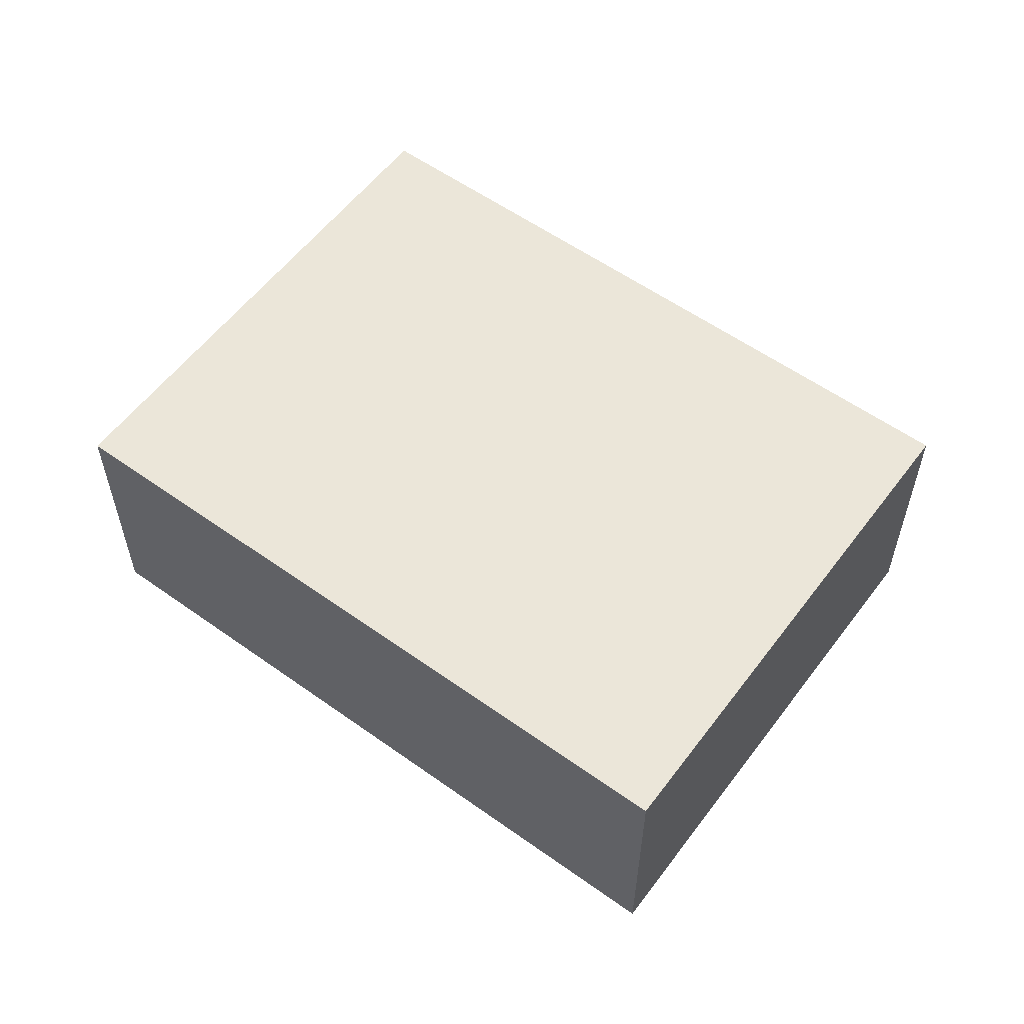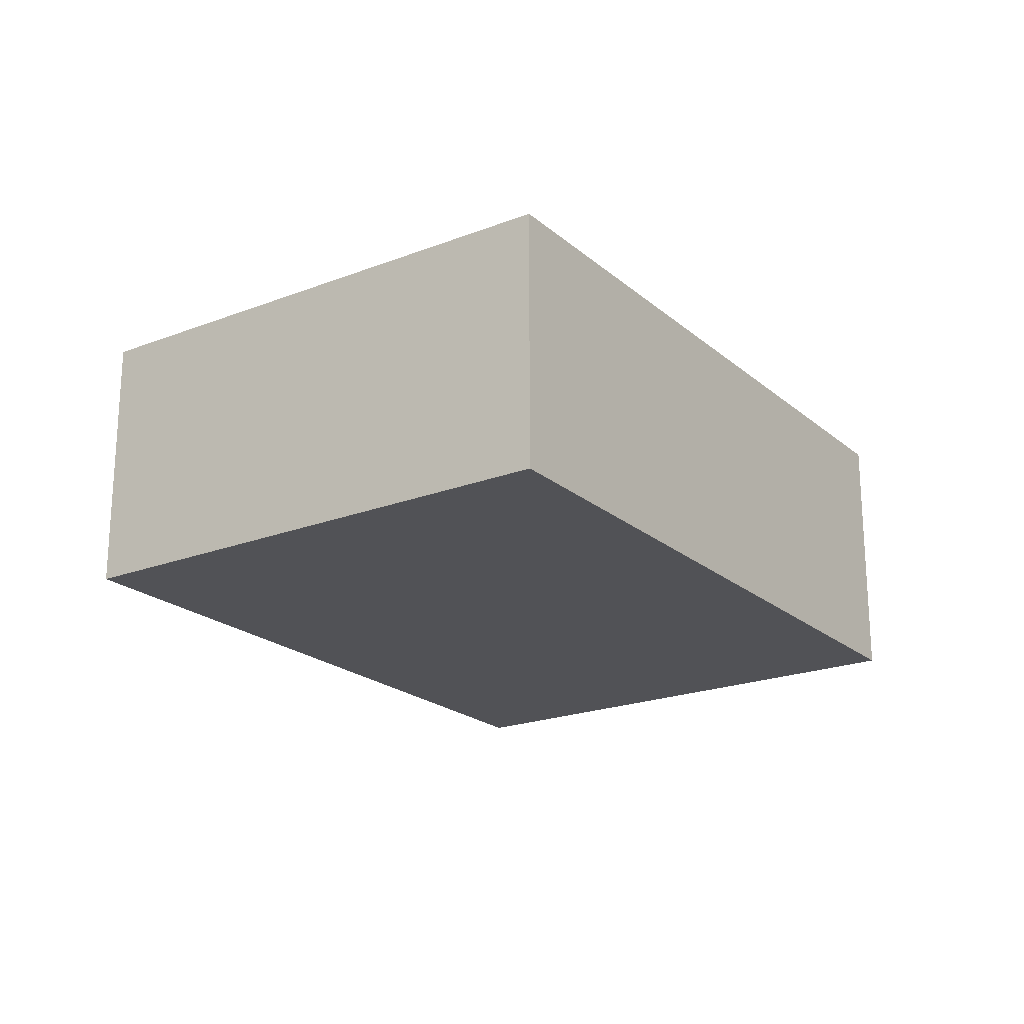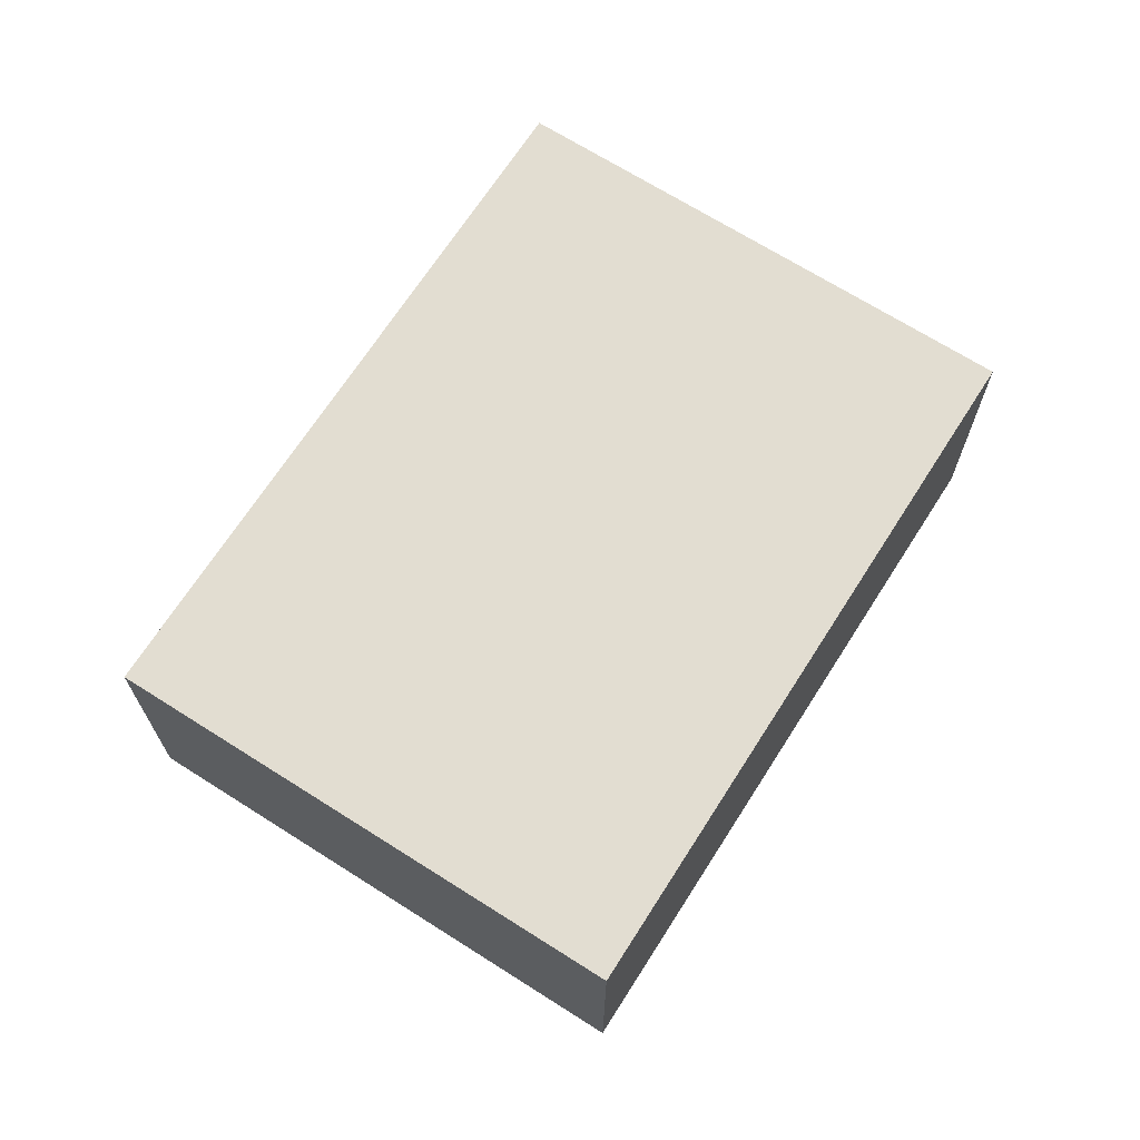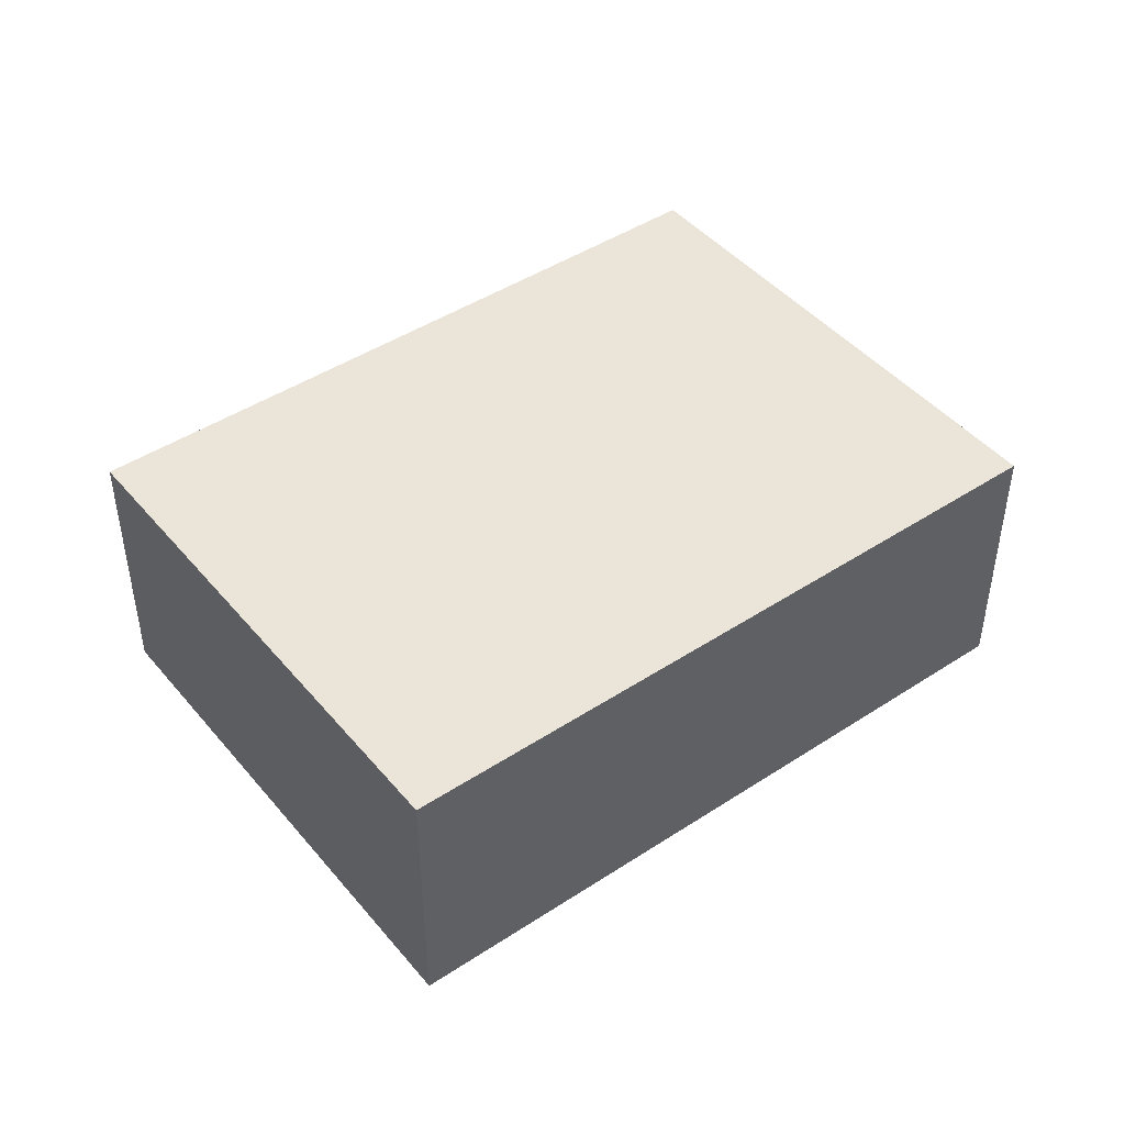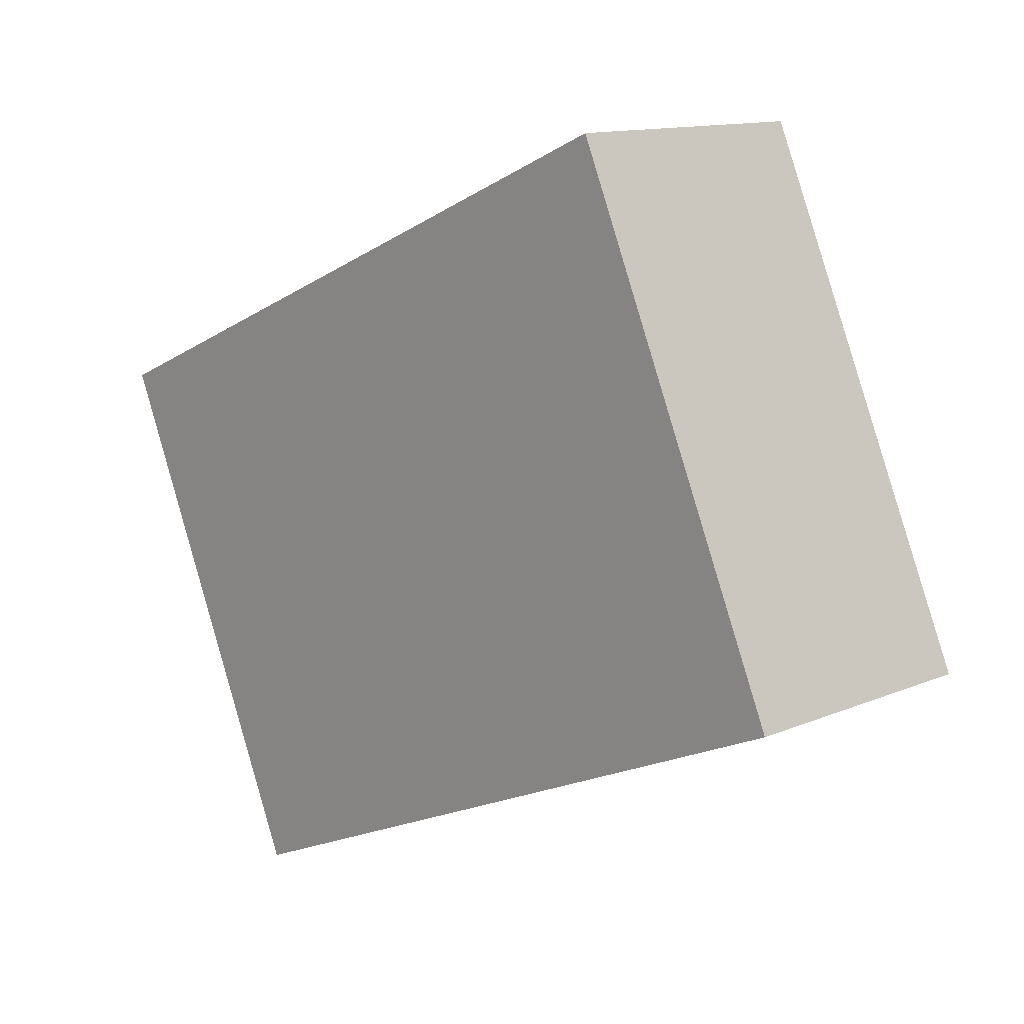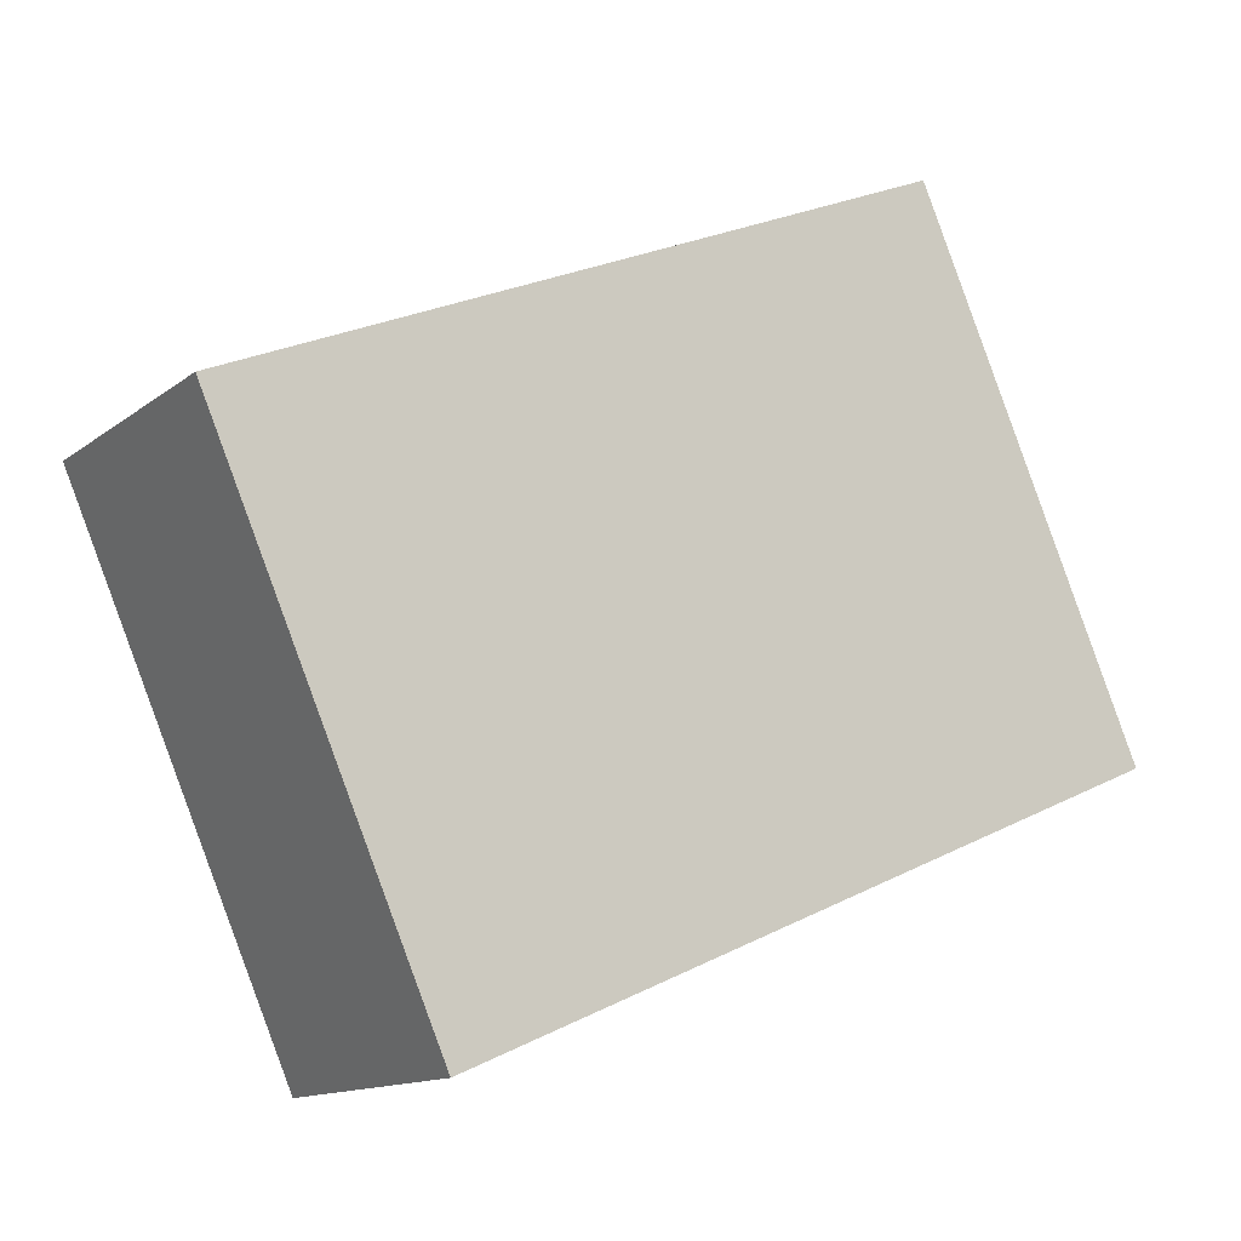
<metadata>
{"format":"obj","ext":"obj","renderer":"f3d","projection":"perspective","resolution":1024,"background":"white","views":[{"elev":57.1,"azim":60.1,"up":"+Y"},{"elev":-21.2,"azim":-32.0,"up":"+Y"},{"elev":68.5,"azim":146.0,"up":"+Y"},{"elev":45.1,"azim":-13.7,"up":"+Y"},{"elev":12.7,"azim":-134.4,"up":"+Z"},{"elev":-13.3,"azim":148.4,"up":"+Z"}]}
</metadata>
<code>
v  2.182 2.689 5.024
v  6.751 2.689 -2.931
v  0 2.689 1.647e-16
v  4.563 2.689 3.99
v  8.942 2.689 2.089
v  6.67 2.689 3.076
v  2.182 -3.076e-16 5.024
v  8.942 -1.279e-16 2.089
v  4.563 -2.443e-16 3.99
v  6.67 -1.884e-16 3.076
v  6.751 1.795e-16 -2.931
v  0 0 0
g defaultobject
f 1 2 3
f 2 1 4
f 2 4 5
f 5 4 6
f 7 4 1
f 4 7 6
f 6 7 5
f 5 7 8
f 8 7 9
f 8 9 10
f 8 2 5
f 2 8 11
f 11 3 2
f 3 11 12
f 12 1 3
f 1 12 7
f 10 11 8
f 11 10 9
f 11 9 7
f 11 7 12

</code>
